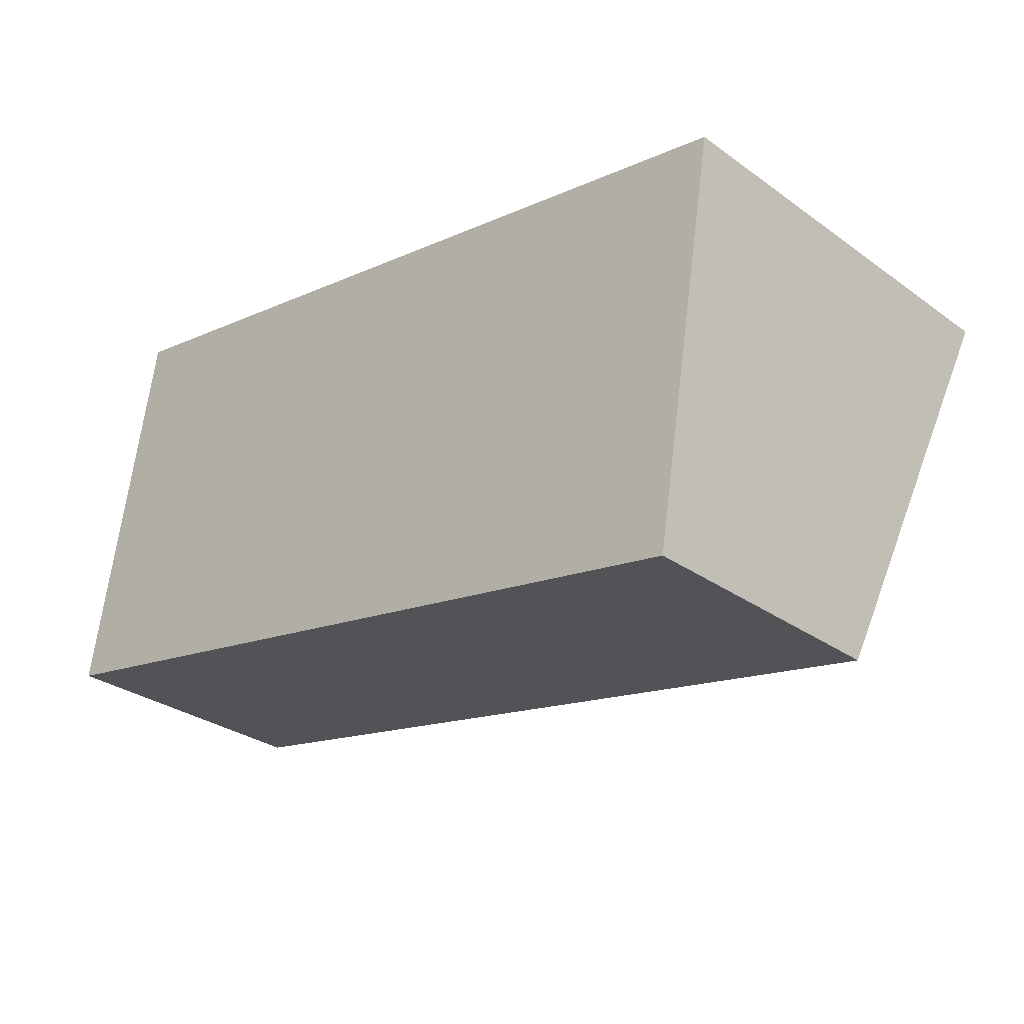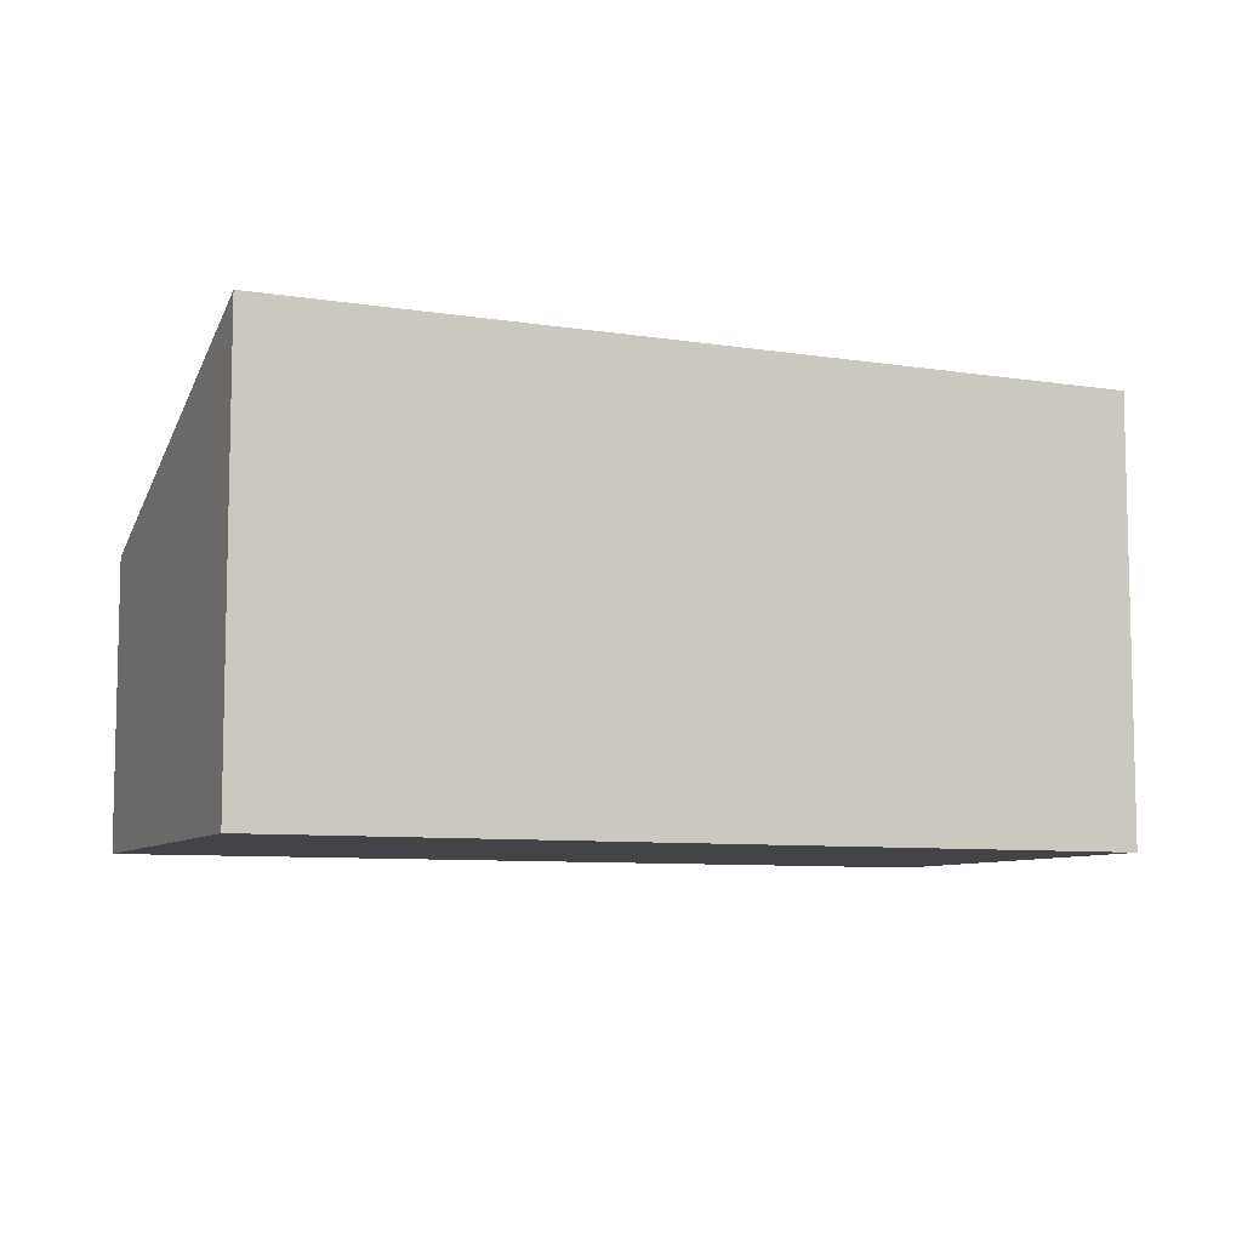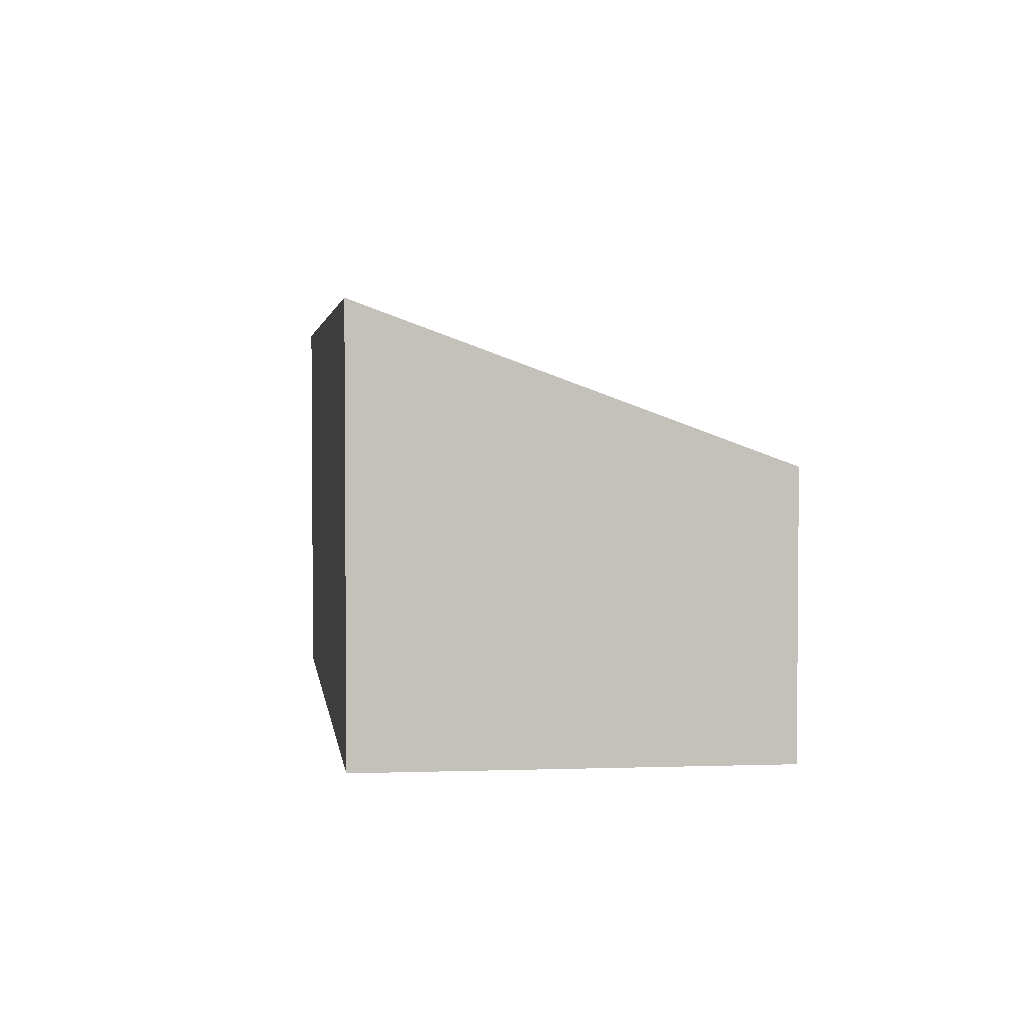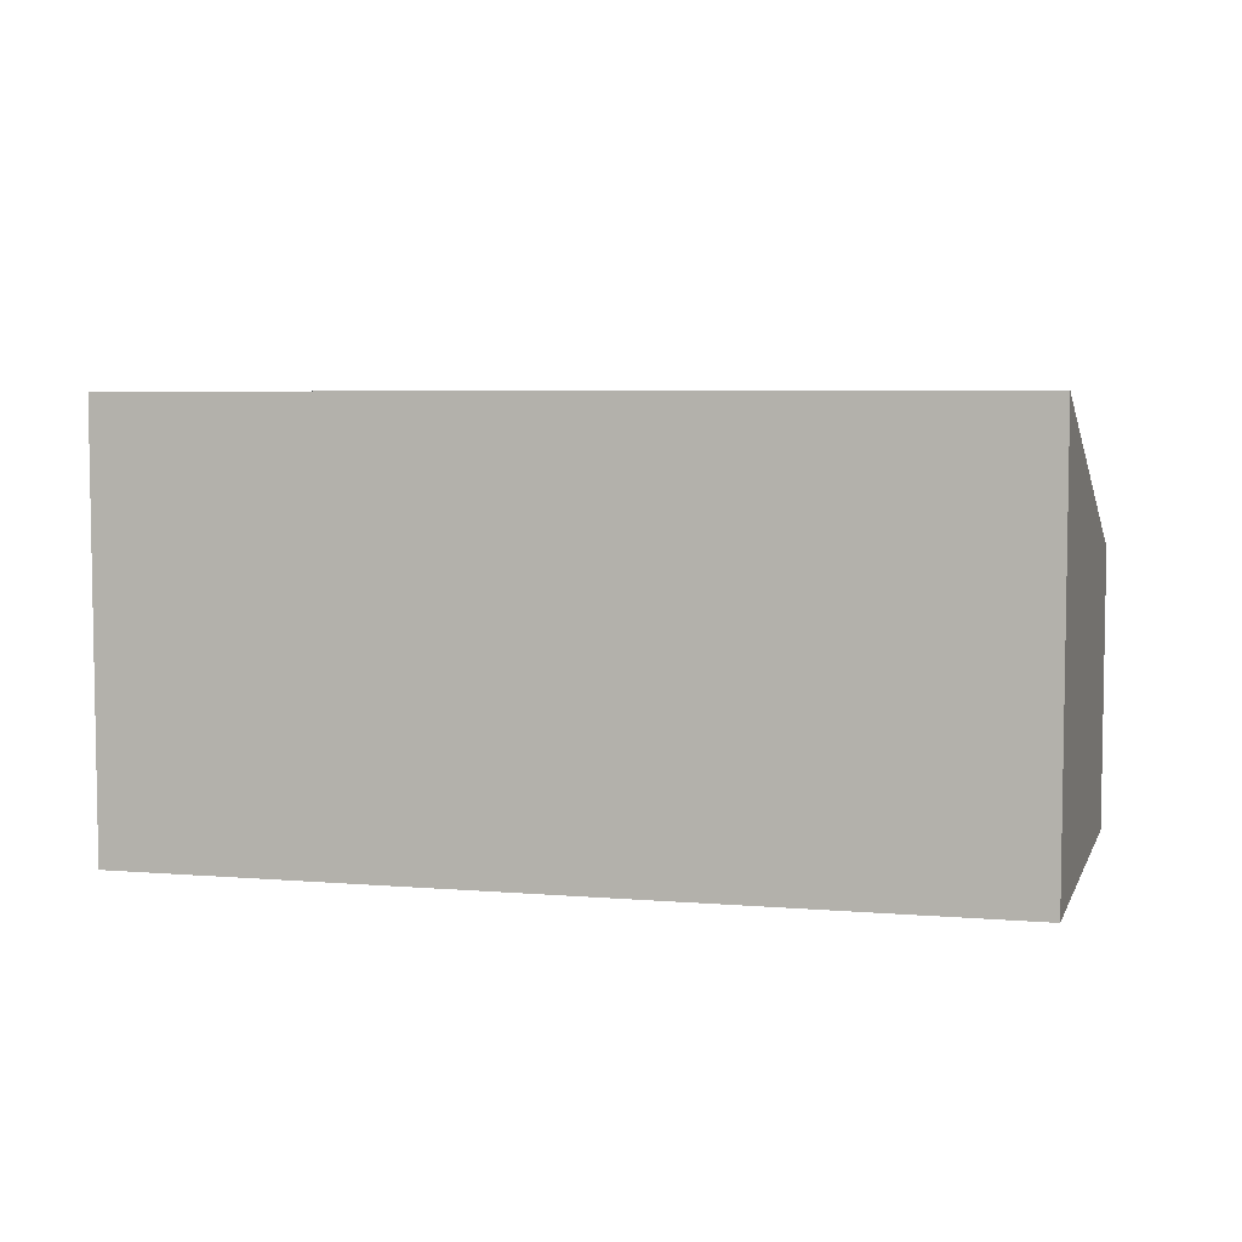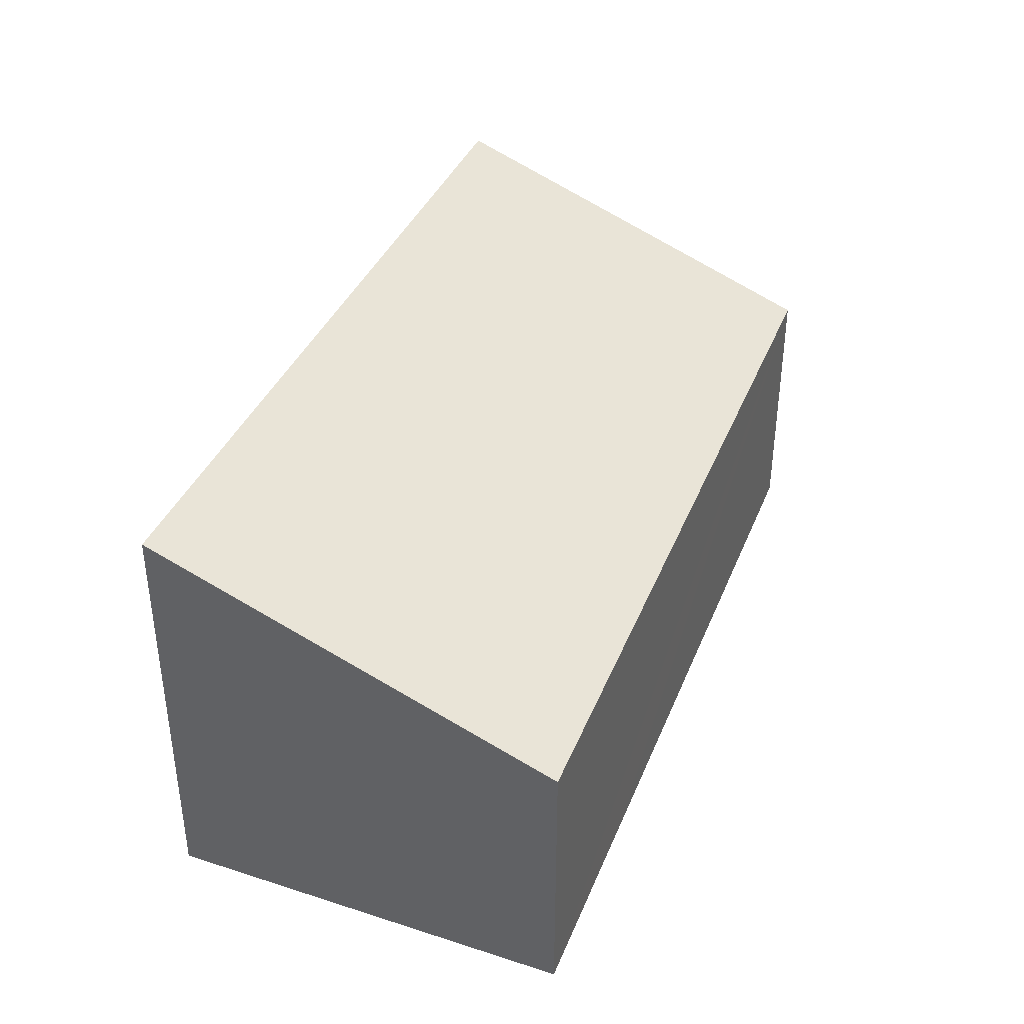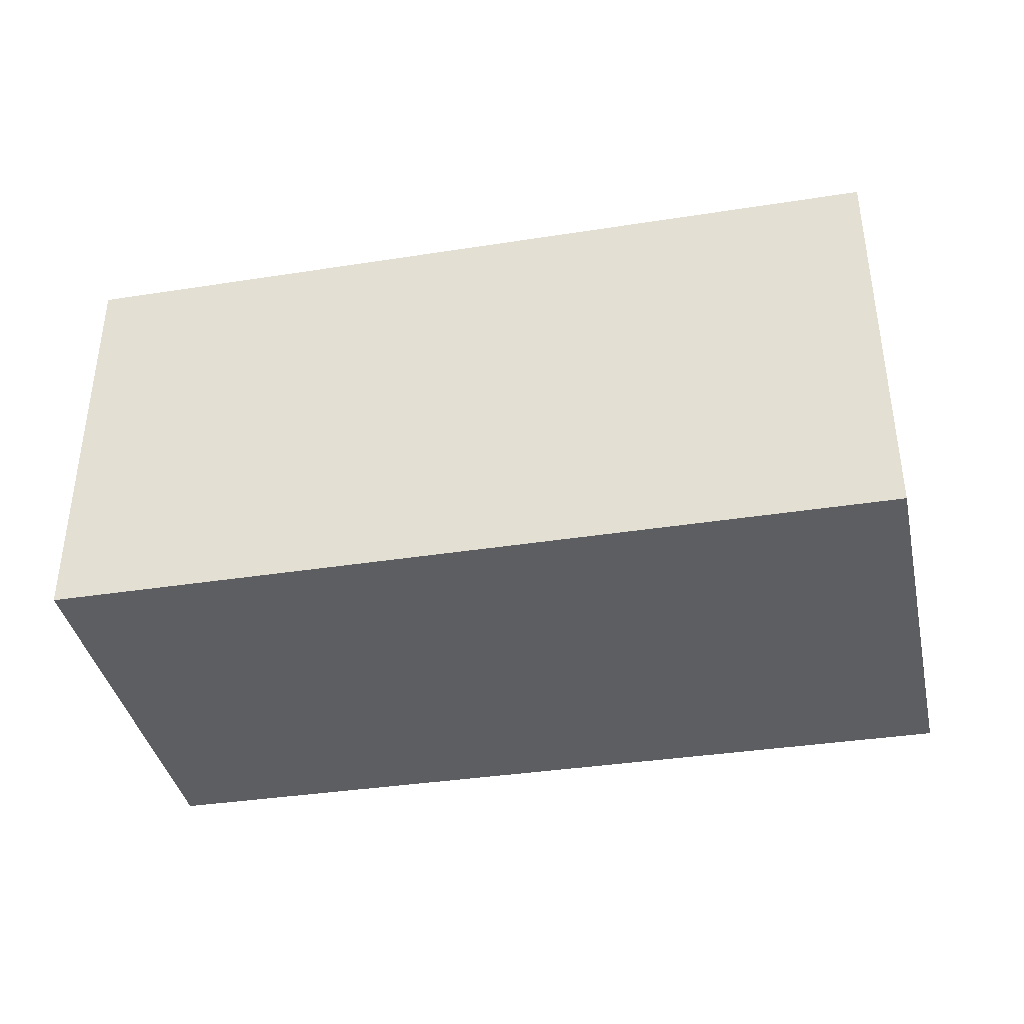
<metadata>
{"format":"obj","ext":"obj","renderer":"f3d","projection":"perspective","resolution":1024,"background":"white","views":[{"elev":-30.2,"azim":44.0,"up":"+Z"},{"elev":-7.9,"azim":-13.5,"up":"+Y"},{"elev":2.9,"azim":93.2,"up":"+Y"},{"elev":5.8,"azim":25.3,"up":"+Y"},{"elev":38.5,"azim":121.8,"up":"+Y"},{"elev":-39.1,"azim":21.9,"up":"+Y"}]}
</metadata>
<code>
v  4.474 1.973 -0.896
v  6.454 3.062 1.744
v  5.955 1.973 -1.192
v  0.497 3.047 2.896
v  0 1.973 1.208e-16
v  6.454 -1.068e-16 1.744
v  5.955 7.299e-17 -1.192
v  4.474 5.486e-17 -0.896
v  0 0 0
v  0.497 -1.773e-16 2.896
g defaultobject
f 1 2 3
f 2 1 4
f 4 1 5
f 6 3 2
f 3 6 7
f 7 1 3
f 1 7 5
f 5 7 8
f 5 8 9
f 5 10 4
f 10 5 9
f 4 6 2
f 6 4 10
f 10 7 6
f 7 10 8
f 8 10 9

</code>
